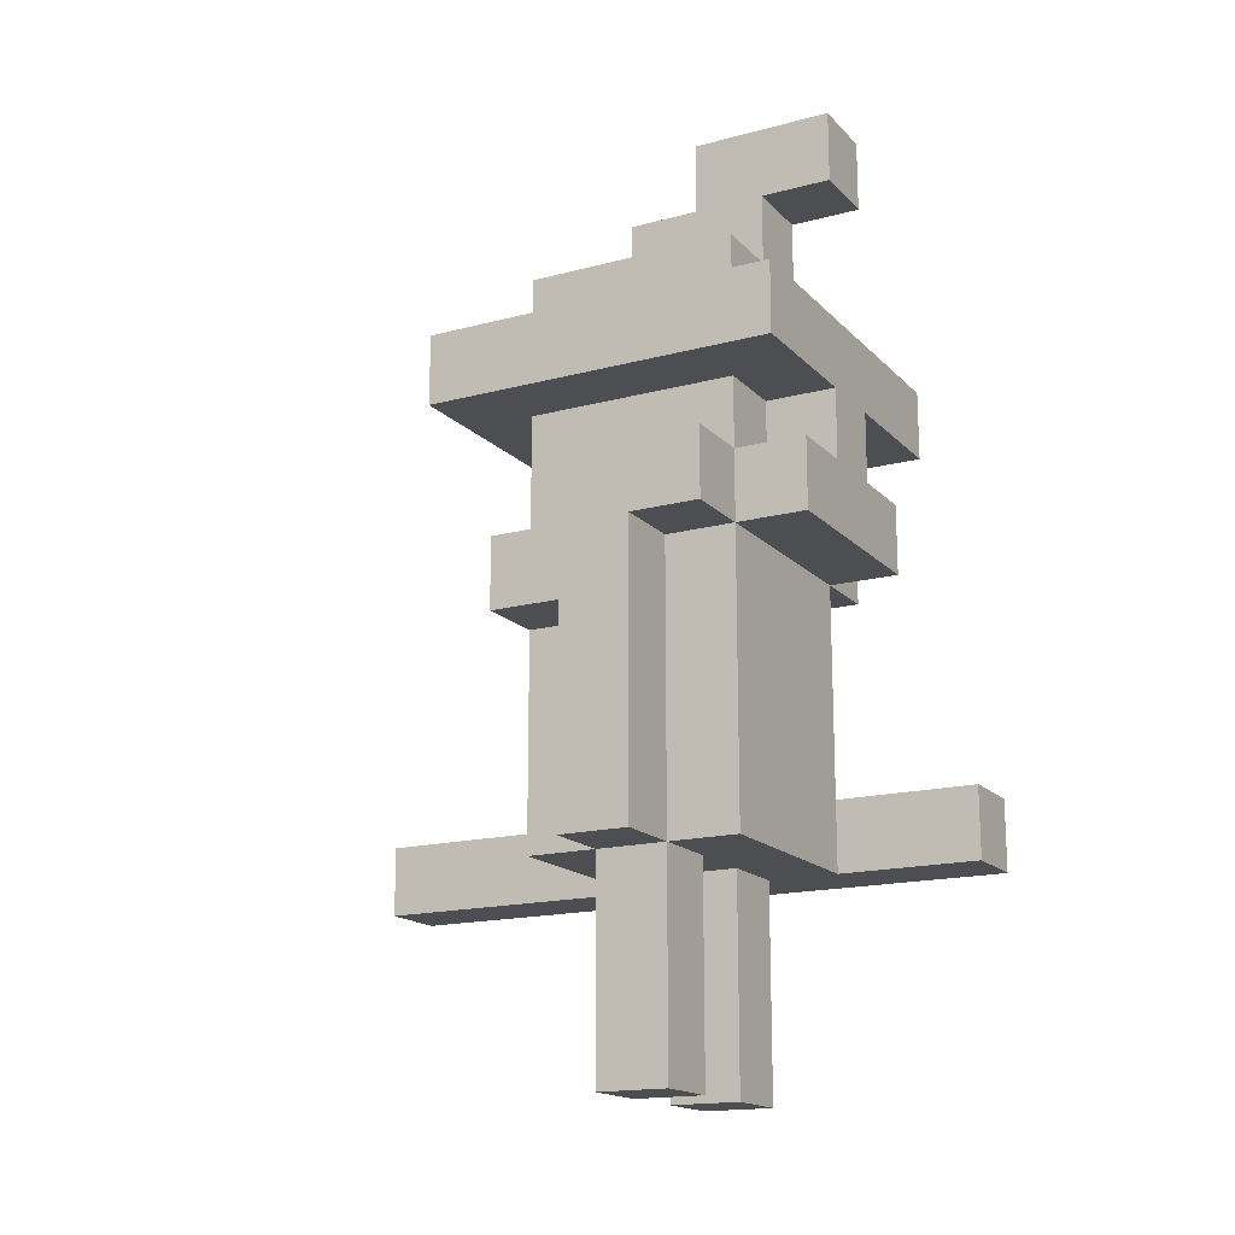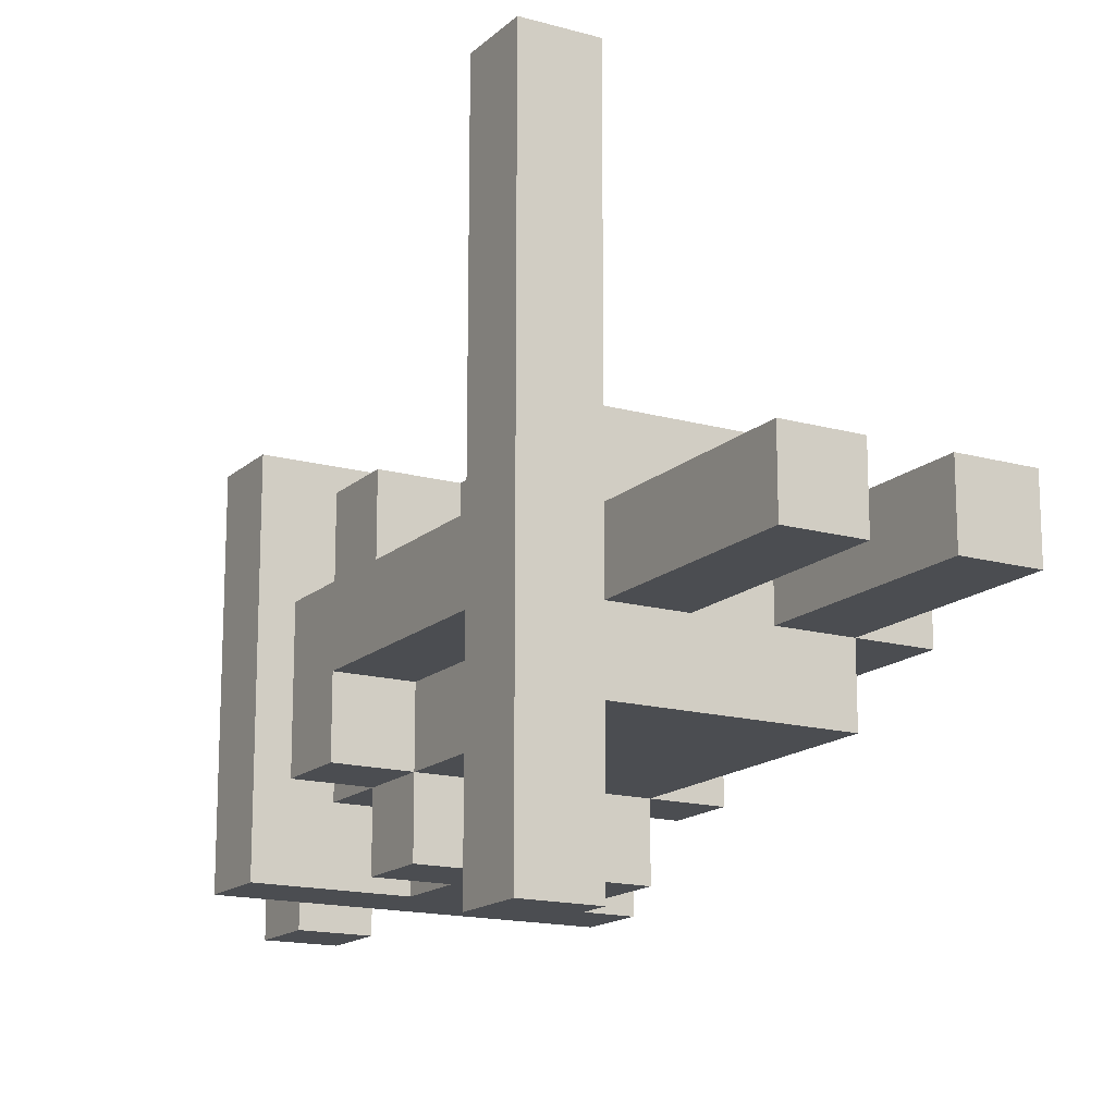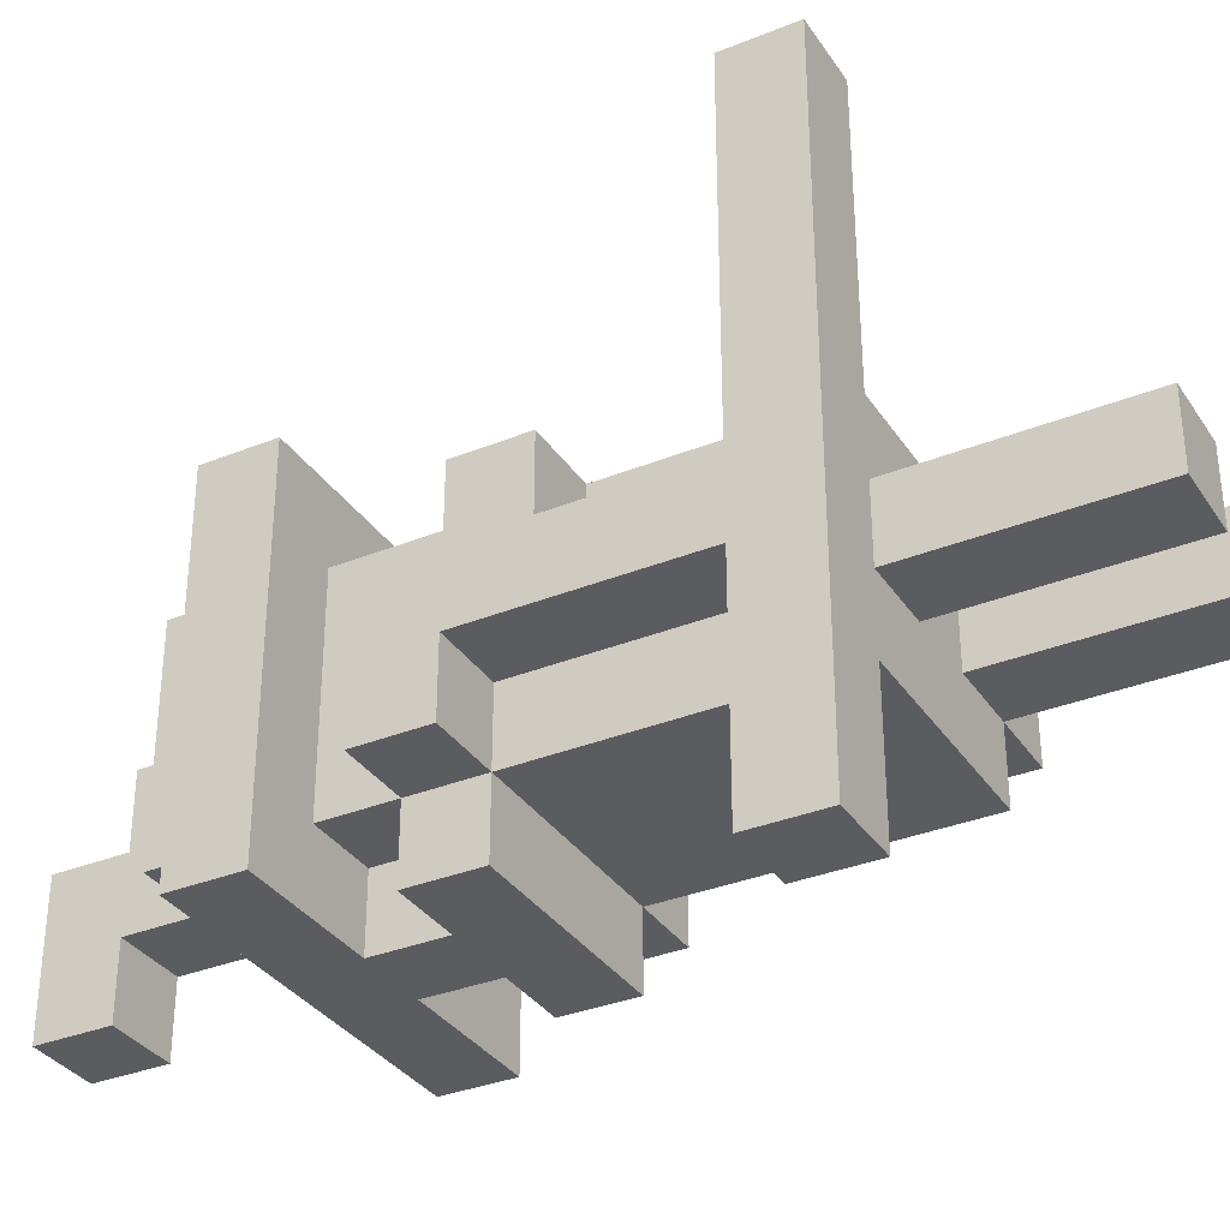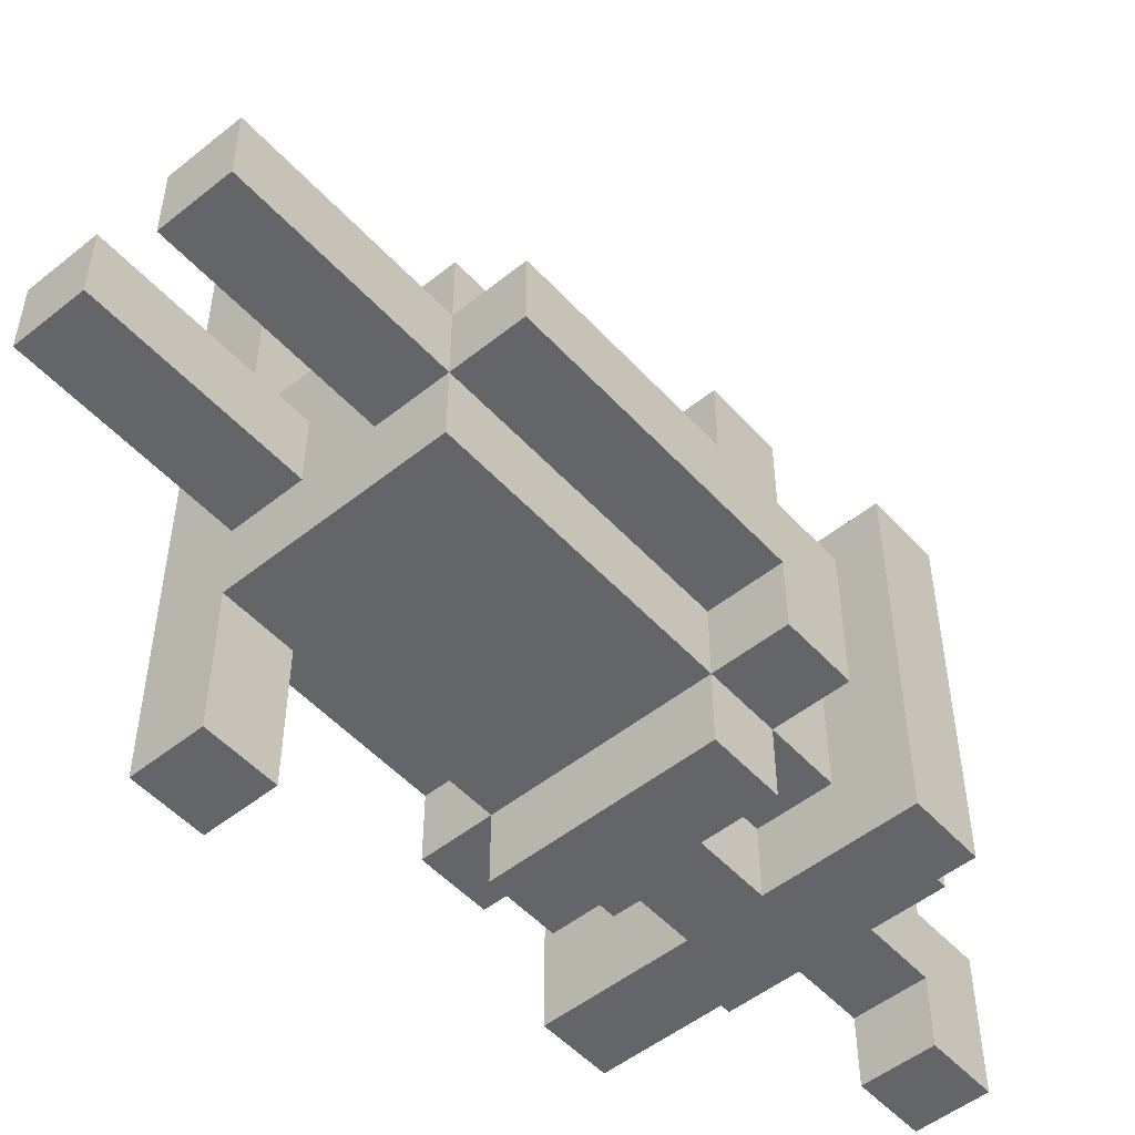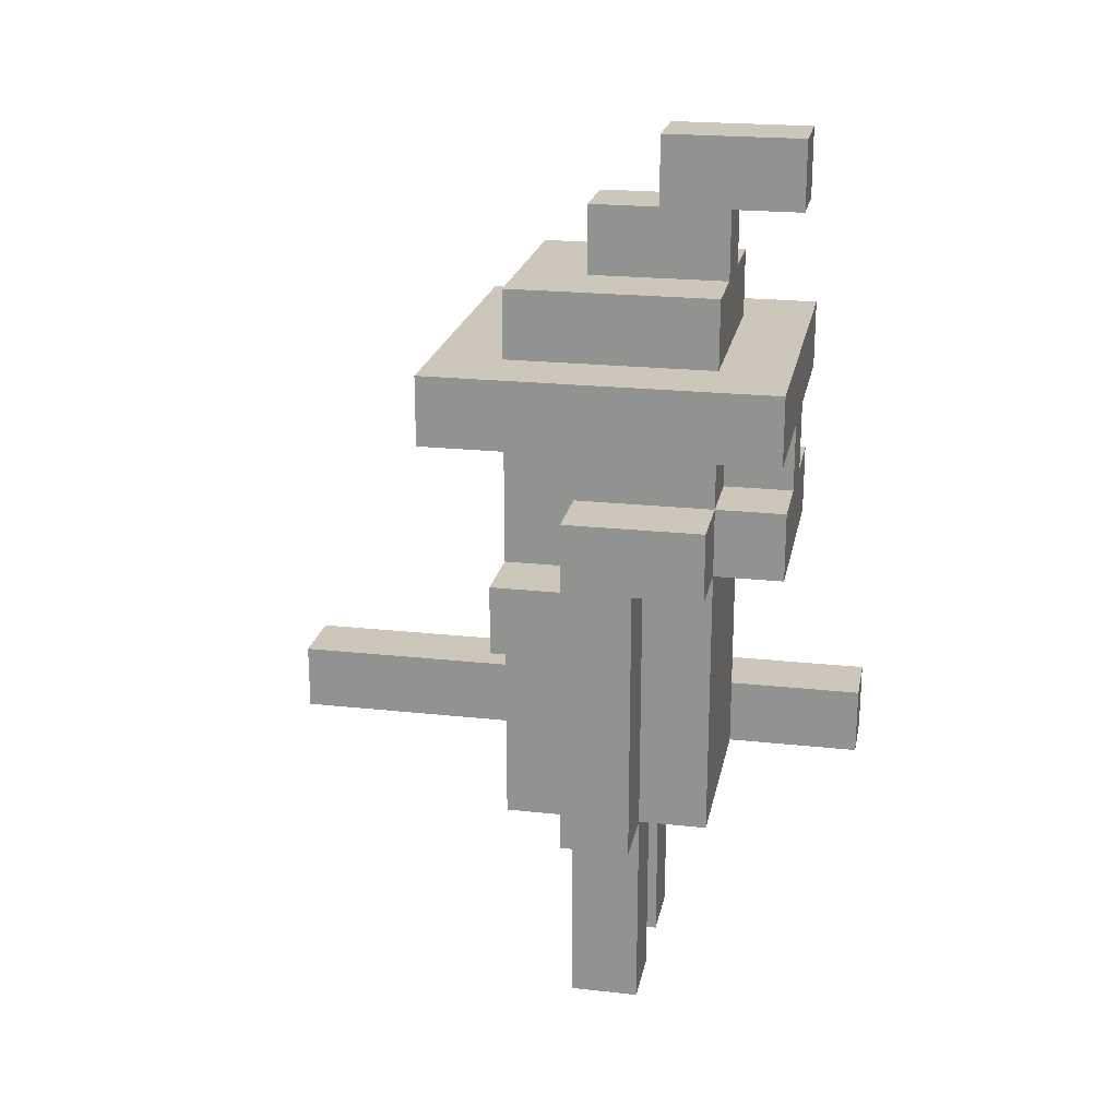
<metadata>
{"format":"obj","ext":"obj","renderer":"f3d","projection":"perspective","resolution":1024,"background":"white","views":[{"elev":-16.8,"azim":118.3,"up":"+Y"},{"elev":-15.8,"azim":-30.1,"up":"+Z"},{"elev":-33.9,"azim":-61.3,"up":"+Z"},{"elev":-51.6,"azim":40.9,"up":"+Z"},{"elev":21.4,"azim":101.0,"up":"+Y"}]}
</metadata>
<code>
o
v 0.7 2.3 -0.4
v 0.7 2.3 -0.5
v 0.7 2.3 -0.9
v 0.7 2.3 -1
v 0.7 2.3 -1.3
v 0.7 2.4 -0.4
v 0.7 2.4 -0.5
v 0.7 2.4 -0.9
v 0.7 2.4 -1
v 0.7 2.4 -1.3
v 0.7 2.6 -0.8
v 0.7 2.6 -0.9
v 0.7 2.7 -0.8
v 0.7 2.7 -0.9
v 0.7 2.7 -1
v 0.7 2.7 -1.1
v 0.7 2.8 -0.9
v 0.7 2.8 -1.1
v 0.7 2.9 -0.7
v 0.7 2.9 -1.2
v 0.7 3 -0.7
v 0.7 3 -1.2
v 0.8 2 -0.9
v 0.8 2 -1
v 0.8 2.3 -0.9
v 0.8 2.3 -1
v 0.8 2.4 -0.8
v 0.8 2.4 -0.9
v 0.8 2.4 -1
v 0.8 2.4 -1.1
v 0.8 2.5 -0.8
v 0.8 2.5 -0.9
v 0.8 2.5 -1
v 0.8 2.5 -1.1
v 0.8 2.6 -0.8
v 0.8 2.6 -0.9
v 0.8 2.7 -0.8
v 0.8 2.7 -0.9
v 0.8 2.7 -1
v 0.8 2.7 -1.1
v 0.8 2.7 -1.2
v 0.8 2.8 -0.8
v 0.8 2.8 -0.9
v 0.8 2.8 -1.1
v 0.8 2.8 -1.2
v 0.8 2.9 -0.8
v 0.8 2.9 -0.9
v 0.8 2.9 -1.1
v 0.8 3 -0.8
v 0.8 3 -1.1
v 0.8 3.1 -0.8
v 0.8 3.1 -1.1
v 0.9 2.8 -1.1
v 0.9 2.8 -1.2
v 0.9 2.9 -1.1
v 0.9 2.9 -1.2
v 0.9 3.1 -0.9
v 0.9 3.1 -1.1
v 0.9 3.2 -0.9
v 0.9 3.2 -1
v 0.9 3.2 -1.1
v 0.9 3.2 -1.2
v 0.9 3.3 -1
v 0.9 3.3 -1.2
v 1 2 -0.9
v 1 2 -1
v 1 2.3 -0.9
v 1 2.3 -1
v 0.8 2.3 -0.4
v 0.8 2.3 -0.5
v 0.8 2.3 -0.8
v 0.8 2.3 -1.1
v 0.8 2.3 -1.3
v 0.8 2.4 -0.4
v 0.8 2.4 -0.5
v 0.8 2.4 -0.8
v 0.8 2.4 -1.1
v 0.8 2.4 -1.3
v 0.9 2 -0.9
v 0.9 2 -1
v 0.9 2.3 -0.9
v 0.9 2.3 -1
v 1 2.8 -1.1
v 1 2.8 -1.2
v 1 2.9 -1.1
v 1 2.9 -1.2
v 1 3.1 -0.9
v 1 3.1 -1.1
v 1 3.2 -0.9
v 1 3.2 -1
v 1 3.2 -1.1
v 1 3.2 -1.2
v 1 3.3 -1
v 1 3.3 -1.2
v 1.1 2 -0.9
v 1.1 2 -1
v 1.1 2.3 -0.8
v 1.1 2.3 -0.9
v 1.1 2.3 -1
v 1.1 2.3 -1.1
v 1.1 2.6 -0.8
v 1.1 2.6 -0.9
v 1.1 2.6 -1
v 1.1 2.6 -1.1
v 1.1 2.7 -0.8
v 1.1 2.7 -0.9
v 1.1 2.7 -1
v 1.1 2.7 -1.1
v 1.1 2.7 -1.2
v 1.1 2.8 -0.8
v 1.1 2.8 -0.9
v 1.1 2.8 -1.1
v 1.1 2.8 -1.2
v 1.1 2.9 -0.8
v 1.1 2.9 -0.9
v 1.1 2.9 -1.1
v 1.1 3 -0.8
v 1.1 3 -1.1
v 1.1 3.1 -0.8
v 1.1 3.1 -1.1
v 1.2 2.3 -0.9
v 1.2 2.3 -1
v 1.2 2.6 -0.8
v 1.2 2.6 -0.9
v 1.2 2.7 -0.8
v 1.2 2.7 -0.9
v 1.2 2.7 -1
v 1.2 2.7 -1.1
v 1.2 2.8 -0.9
v 1.2 2.8 -1.1
v 1.2 2.9 -0.7
v 1.2 2.9 -1.2
v 1.2 3 -0.7
v 1.2 3 -1.2
v 0.7 2.3 -0.4
v 0.7 2.4 -0.4
v 0.8 2.3 -0.4
v 0.8 2.4 -0.4
v 0.7 2.9 -0.7
v 0.7 3 -0.7
v 1.2 2.9 -0.7
v 1.2 3 -0.7
v 0.7 2.6 -0.8
v 0.7 2.7 -0.8
v 0.8 2.3 -0.8
v 0.8 2.4 -0.8
v 0.8 2.5 -0.8
v 0.8 2.6 -0.8
v 0.8 2.7 -0.8
v 0.8 2.8 -0.8
v 0.8 2.9 -0.8
v 0.8 3 -0.8
v 0.8 3.1 -0.8
v 0.9 2.4 -0.8
v 0.9 2.5 -0.8
v 0.9 2.6 -0.8
v 0.9 2.8 -0.8
v 0.9 2.9 -0.8
v 1 2.5 -0.8
v 1 2.6 -0.8
v 1 2.7 -0.8
v 1 2.8 -0.8
v 1 2.9 -0.8
v 1.1 2.3 -0.8
v 1.1 2.6 -0.8
v 1.1 2.7 -0.8
v 1.1 2.8 -0.8
v 1.1 2.9 -0.8
v 1.1 3 -0.8
v 1.1 3.1 -0.8
v 1.2 2.6 -0.8
v 1.2 2.7 -0.8
v 0.7 2.4 -0.9
v 0.7 2.6 -0.9
v 0.7 2.7 -0.9
v 0.7 2.8 -0.9
v 0.8 2 -0.9
v 0.8 2.3 -0.9
v 0.8 2.4 -0.9
v 0.8 2.5 -0.9
v 0.8 2.6 -0.9
v 0.8 2.7 -0.9
v 0.8 2.8 -0.9
v 0.9 2 -0.9
v 0.9 2.3 -0.9
v 0.9 3.1 -0.9
v 0.9 3.2 -0.9
v 1 2 -0.9
v 1 2.3 -0.9
v 1 3.1 -0.9
v 1 3.2 -0.9
v 1.1 2 -0.9
v 1.1 2.3 -0.9
v 1.1 2.6 -0.9
v 1.1 2.7 -0.9
v 1.1 2.8 -0.9
v 1.2 2.3 -0.9
v 1.2 2.6 -0.9
v 1.2 2.7 -0.9
v 1.2 2.8 -0.9
v 0.9 3.2 -1
v 0.9 3.3 -1
v 1 3.2 -1
v 1 3.3 -1
v 0.7 2.4 -1
v 0.7 2.7 -1
v 0.8 2 -1
v 0.8 2.3 -1
v 0.8 2.4 -1
v 0.8 2.5 -1
v 0.8 2.7 -1
v 0.9 2 -1
v 0.9 2.3 -1
v 1 2 -1
v 1 2.3 -1
v 1.1 2 -1
v 1.1 2.3 -1
v 1.1 2.6 -1
v 1.1 2.7 -1
v 1.2 2.3 -1
v 1.2 2.7 -1
v 0.7 2.7 -1.1
v 0.7 2.8 -1.1
v 0.8 2.3 -1.1
v 0.8 2.4 -1.1
v 0.8 2.5 -1.1
v 0.8 2.7 -1.1
v 0.8 2.8 -1.1
v 0.8 2.9 -1.1
v 0.8 3 -1.1
v 0.8 3.1 -1.1
v 0.9 2.4 -1.1
v 0.9 2.5 -1.1
v 0.9 2.6 -1.1
v 0.9 2.8 -1.1
v 0.9 2.9 -1.1
v 0.9 3.1 -1.1
v 0.9 3.2 -1.1
v 1 2.5 -1.1
v 1 2.6 -1.1
v 1 2.7 -1.1
v 1 2.8 -1.1
v 1 2.9 -1.1
v 1 3.1 -1.1
v 1 3.2 -1.1
v 1.1 2.3 -1.1
v 1.1 2.6 -1.1
v 1.1 2.7 -1.1
v 1.1 2.8 -1.1
v 1.1 2.9 -1.1
v 1.1 3 -1.1
v 1.1 3.1 -1.1
v 1.2 2.7 -1.1
v 1.2 2.8 -1.1
v 0.7 2.9 -1.2
v 0.7 3 -1.2
v 0.8 2.7 -1.2
v 0.8 2.8 -1.2
v 0.9 2.8 -1.2
v 0.9 2.9 -1.2
v 0.9 3.2 -1.2
v 0.9 3.3 -1.2
v 1 2.8 -1.2
v 1 2.9 -1.2
v 1 3.2 -1.2
v 1 3.3 -1.2
v 1.1 2.7 -1.2
v 1.1 2.8 -1.2
v 1.2 2.9 -1.2
v 1.2 3 -1.2
v 0.7 2.3 -1.3
v 0.7 2.4 -1.3
v 0.8 2.3 -1.3
v 0.8 2.4 -1.3
v 0.8 2 -0.9
v 0.9 2 -0.9
v 1 2 -0.9
v 1.1 2 -0.9
v 0.8 2 -1
v 0.9 2 -1
v 1 2 -1
v 1.1 2 -1
v 0.7 2.3 -0.4
v 0.8 2.3 -0.4
v 0.7 2.3 -0.5
v 0.8 2.3 -0.5
v 0.8 2.3 -0.8
v 1.1 2.3 -0.8
v 0.7 2.3 -0.9
v 0.8 2.3 -0.9
v 0.9 2.3 -0.9
v 1 2.3 -0.9
v 1.1 2.3 -0.9
v 1.2 2.3 -0.9
v 0.7 2.3 -1
v 0.8 2.3 -1
v 0.9 2.3 -1
v 1 2.3 -1
v 1.1 2.3 -1
v 1.2 2.3 -1
v 0.8 2.3 -1.1
v 1.1 2.3 -1.1
v 0.7 2.3 -1.3
v 0.8 2.3 -1.3
v 0.7 2.6 -0.8
v 0.8 2.6 -0.8
v 1.1 2.6 -0.8
v 1.2 2.6 -0.8
v 0.7 2.6 -0.9
v 0.8 2.6 -0.9
v 1.1 2.6 -0.9
v 1.2 2.6 -0.9
v 0.7 2.7 -1
v 0.8 2.7 -1
v 1.1 2.7 -1
v 1.2 2.7 -1
v 0.7 2.7 -1.1
v 0.8 2.7 -1.1
v 1 2.7 -1.1
v 1.1 2.7 -1.1
v 1.2 2.7 -1.1
v 0.8 2.7 -1.2
v 1.1 2.7 -1.2
v 0.7 2.9 -0.7
v 1.2 2.9 -0.7
v 0.8 2.9 -0.8
v 0.9 2.9 -0.8
v 1 2.9 -0.8
v 1.1 2.9 -0.8
v 0.8 2.9 -0.9
v 1.1 2.9 -0.9
v 0.8 2.9 -1.1
v 0.9 2.9 -1.1
v 1 2.9 -1.1
v 1.1 2.9 -1.1
v 0.7 2.9 -1.2
v 0.9 2.9 -1.2
v 1 2.9 -1.2
v 1.2 2.9 -1.2
v 0.9 3.2 -1.1
v 1 3.2 -1.1
v 0.9 3.2 -1.2
v 1 3.2 -1.2
v 0.7 2.4 -0.4
v 0.8 2.4 -0.4
v 0.7 2.4 -0.5
v 0.8 2.4 -0.5
v 0.8 2.4 -0.8
v 0.7 2.4 -0.9
v 0.8 2.4 -0.9
v 0.7 2.4 -1
v 0.8 2.4 -1
v 0.8 2.4 -1.1
v 0.7 2.4 -1.3
v 0.8 2.4 -1.3
v 0.7 2.7 -0.8
v 0.8 2.7 -0.8
v 1.1 2.7 -0.8
v 1.2 2.7 -0.8
v 0.7 2.7 -0.9
v 0.8 2.7 -0.9
v 1.1 2.7 -0.9
v 1.2 2.7 -0.9
v 0.7 2.8 -0.9
v 0.8 2.8 -0.9
v 1.1 2.8 -0.9
v 1.2 2.8 -0.9
v 0.7 2.8 -1.1
v 0.8 2.8 -1.1
v 0.9 2.8 -1.1
v 1 2.8 -1.1
v 1.1 2.8 -1.1
v 1.2 2.8 -1.1
v 0.8 2.8 -1.2
v 0.9 2.8 -1.2
v 1 2.8 -1.2
v 1.1 2.8 -1.2
v 0.7 3 -0.7
v 1.2 3 -0.7
v 0.8 3 -0.8
v 1.1 3 -0.8
v 0.8 3 -1.1
v 1.1 3 -1.1
v 0.7 3 -1.2
v 1.2 3 -1.2
v 0.8 3.1 -0.8
v 1.1 3.1 -0.8
v 0.9 3.1 -0.9
v 1 3.1 -0.9
v 0.8 3.1 -1.1
v 0.9 3.1 -1.1
v 1 3.1 -1.1
v 1.1 3.1 -1.1
v 0.9 3.2 -0.9
v 1 3.2 -0.9
v 0.9 3.2 -1
v 1 3.2 -1
v 0.9 3.3 -1
v 1 3.3 -1
v 0.9 3.3 -1.2
v 1 3.3 -1.2
f 6 2 1
f 7 3 2
f 7 2 6
f 8 4 3
f 8 3 7
f 9 5 4
f 9 4 8
f 10 5 9
f 12 9 8
f 13 12 11
f 14 9 12
f 14 12 13
f 15 9 14
f 17 16 15
f 17 15 14
f 18 16 17
f 21 20 19
f 22 20 21
f 25 24 23
f 26 24 25
f 31 28 27
f 32 28 31
f 33 30 29
f 34 30 33
f 35 32 31
f 36 32 35
f 39 34 33
f 40 34 39
f 42 38 37
f 43 38 42
f 44 41 40
f 45 41 44
f 46 43 42
f 47 44 43
f 47 43 46
f 48 44 47
f 51 50 49
f 52 50 51
f 55 54 53
f 56 54 55
f 59 58 57
f 60 58 59
f 61 58 60
f 63 62 61
f 63 61 60
f 64 62 63
f 67 66 65
f 68 66 67
f 69 70 74
f 70 71 75
f 74 70 75
f 75 71 76
f 72 73 77
f 77 73 78
f 79 80 81
f 81 80 82
f 83 84 85
f 85 84 86
f 87 88 89
f 89 88 90
f 90 88 91
f 91 92 93
f 90 91 93
f 93 92 94
f 95 96 98
f 98 96 99
f 97 98 101
f 101 98 102
f 99 100 103
f 103 100 104
f 103 104 107
f 107 104 108
f 105 106 110
f 110 106 111
f 108 109 112
f 112 109 113
f 110 111 114
f 111 112 115
f 114 111 115
f 115 112 116
f 117 118 119
f 119 118 120
f 121 122 124
f 123 124 125
f 124 122 126
f 125 124 126
f 126 122 127
f 127 128 129
f 126 127 129
f 129 128 130
f 131 132 133
f 133 132 134
f 137 136 135
f 138 136 137
f 141 140 139
f 142 140 141
f 148 144 143
f 149 144 148
f 154 147 146
f 154 146 145
f 155 148 147
f 155 147 154
f 155 149 148
f 156 149 155
f 157 151 150
f 157 150 149
f 158 151 157
f 159 156 155
f 159 155 154
f 160 149 156
f 160 156 159
f 161 158 157
f 161 149 160
f 161 157 149
f 162 158 161
f 163 158 162
f 164 159 154
f 164 154 145
f 164 160 159
f 165 161 160
f 165 160 164
f 166 162 161
f 166 161 165
f 167 163 162
f 167 162 166
f 168 163 167
f 169 153 152
f 170 153 169
f 171 166 165
f 172 166 171
f 179 174 173
f 180 174 179
f 181 174 180
f 182 176 175
f 183 176 182
f 184 178 177
f 185 178 184
f 190 187 186
f 191 187 190
f 192 189 188
f 193 189 192
f 197 194 193
f 198 194 197
f 199 196 195
f 200 196 199
f 203 202 201
f 204 202 203
f 205 206 209
f 209 206 210
f 210 206 211
f 207 208 212
f 212 208 213
f 214 215 216
f 216 215 217
f 218 219 220
f 217 218 220
f 220 219 221
f 222 223 227
f 227 223 228
f 225 226 232
f 224 225 232
f 226 227 233
f 232 226 233
f 233 227 234
f 228 229 235
f 235 229 236
f 230 231 237
f 232 233 239
f 233 234 239
f 234 227 240
f 239 234 240
f 240 227 241
f 237 238 244
f 230 237 244
f 244 238 245
f 232 239 246
f 224 232 246
f 239 240 246
f 240 241 247
f 246 240 247
f 247 241 248
f 242 243 249
f 249 243 250
f 230 244 251
f 251 244 252
f 248 249 253
f 253 249 254
f 257 258 259
f 255 256 260
f 257 259 263
f 259 260 263
f 260 256 264
f 263 260 264
f 261 262 265
f 265 262 266
f 257 263 267
f 267 263 268
f 264 256 269
f 269 256 270
f 271 272 273
f 273 272 274
f 279 276 275
f 280 276 279
f 281 278 277
f 282 278 281
f 285 284 283
f 286 284 285
f 287 286 285
f 289 287 285
f 290 288 287
f 290 287 289
f 291 288 290
f 292 288 291
f 293 288 292
f 295 290 289
f 296 290 295
f 297 292 291
f 298 292 297
f 299 294 293
f 300 294 299
f 301 298 297
f 301 296 295
f 301 299 298
f 301 297 296
f 302 299 301
f 303 301 295
f 304 301 303
f 309 306 305
f 310 306 309
f 311 308 307
f 312 308 311
f 317 314 313
f 318 314 317
f 320 316 315
f 321 316 320
f 322 319 318
f 322 320 319
f 323 320 322
f 326 325 324
f 327 325 326
f 328 325 327
f 329 325 328
f 330 326 324
f 331 325 329
f 332 330 324
f 335 325 331
f 336 333 332
f 336 332 324
f 337 333 336
f 338 335 334
f 339 325 335
f 339 335 338
f 342 341 340
f 343 341 342
f 344 345 346
f 346 345 347
f 346 347 348
f 346 348 349
f 349 348 350
f 351 352 353
f 351 353 354
f 354 353 355
f 356 357 360
f 360 357 361
f 358 359 362
f 362 359 363
f 364 365 368
f 368 365 369
f 366 367 372
f 372 367 373
f 369 370 374
f 374 370 375
f 371 372 376
f 376 372 377
f 378 379 380
f 380 379 381
f 378 380 382
f 381 379 383
f 378 382 384
f 382 383 384
f 383 379 385
f 384 383 385
f 386 387 388
f 388 387 389
f 386 388 390
f 390 388 391
f 389 387 392
f 392 387 393
f 394 395 396
f 396 395 397
f 398 399 400
f 400 399 401

</code>
